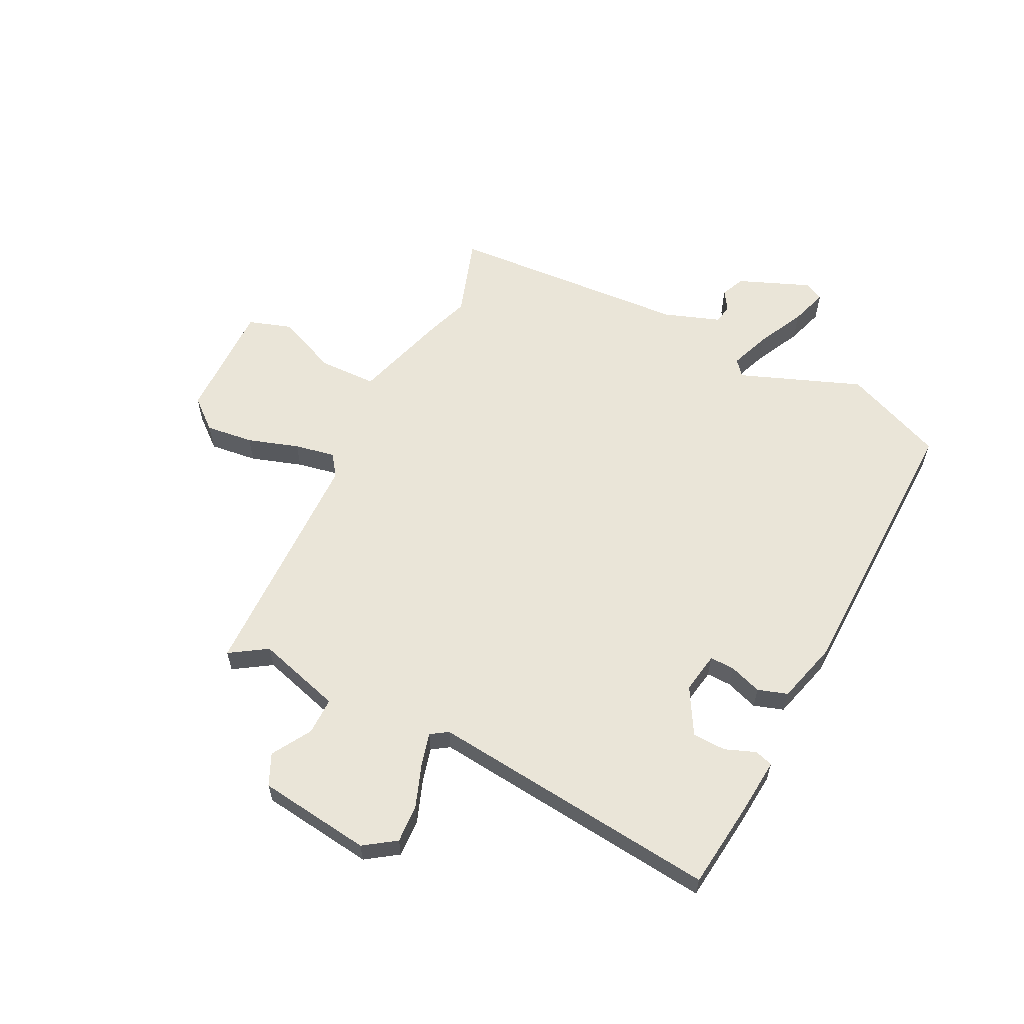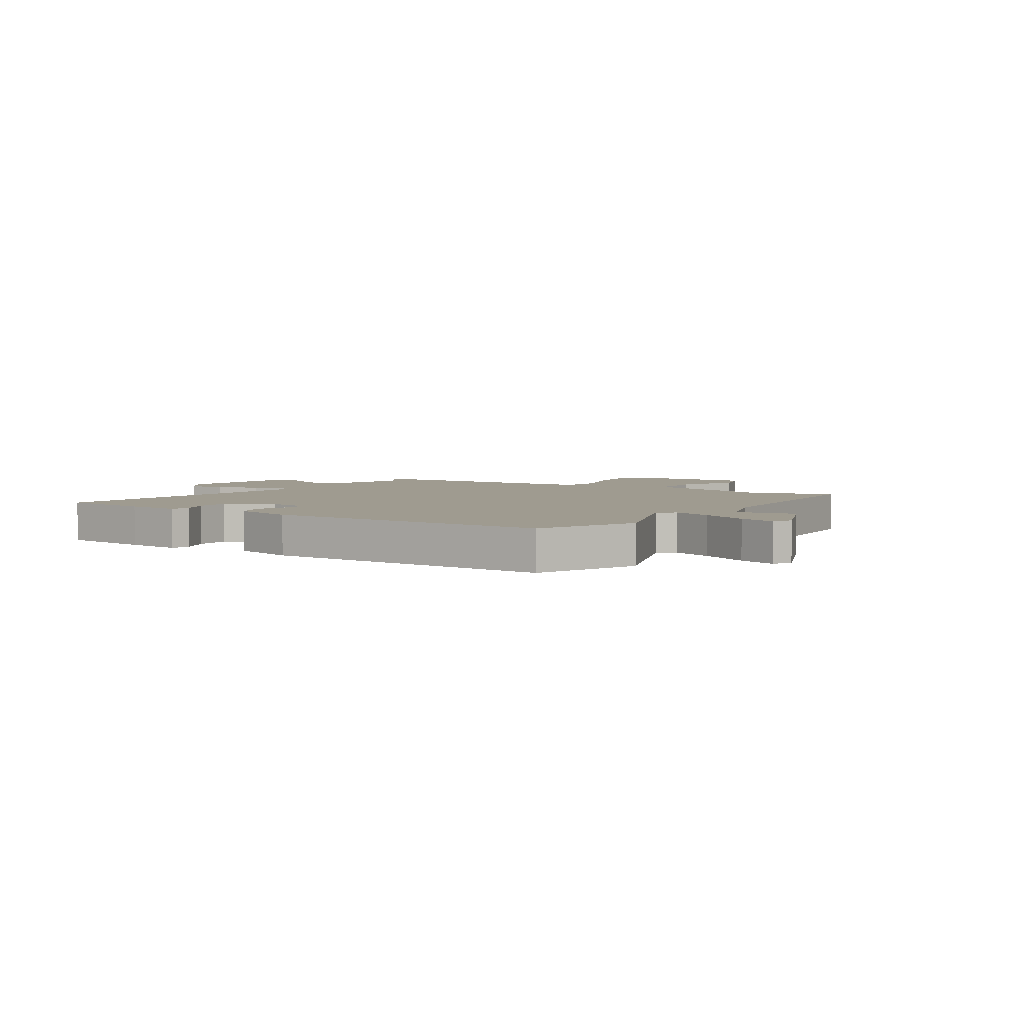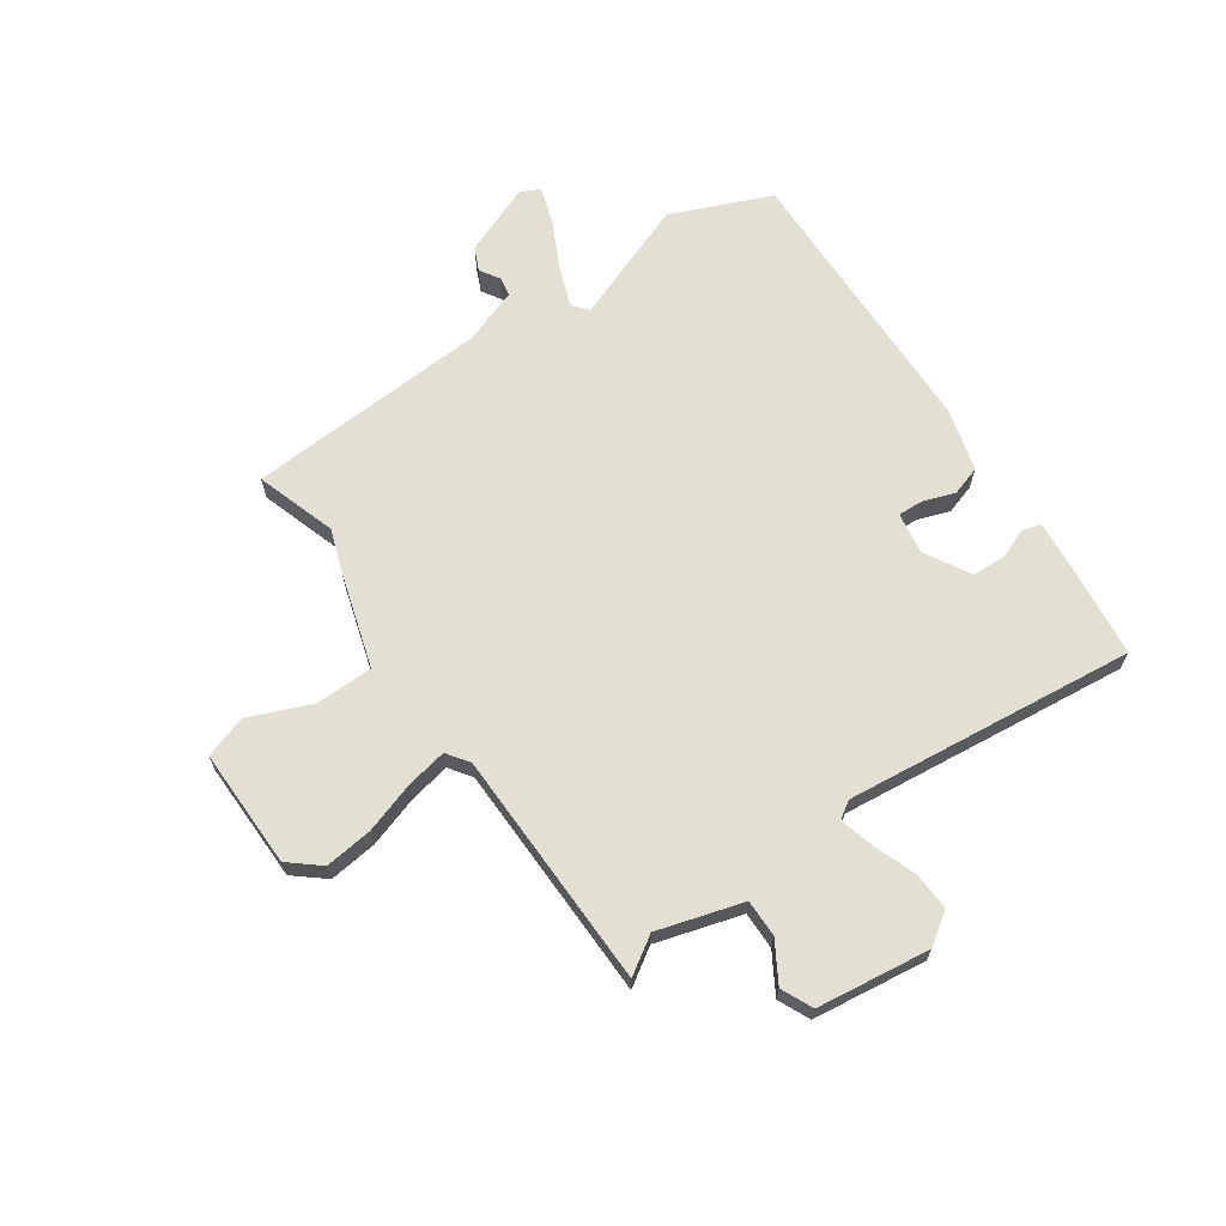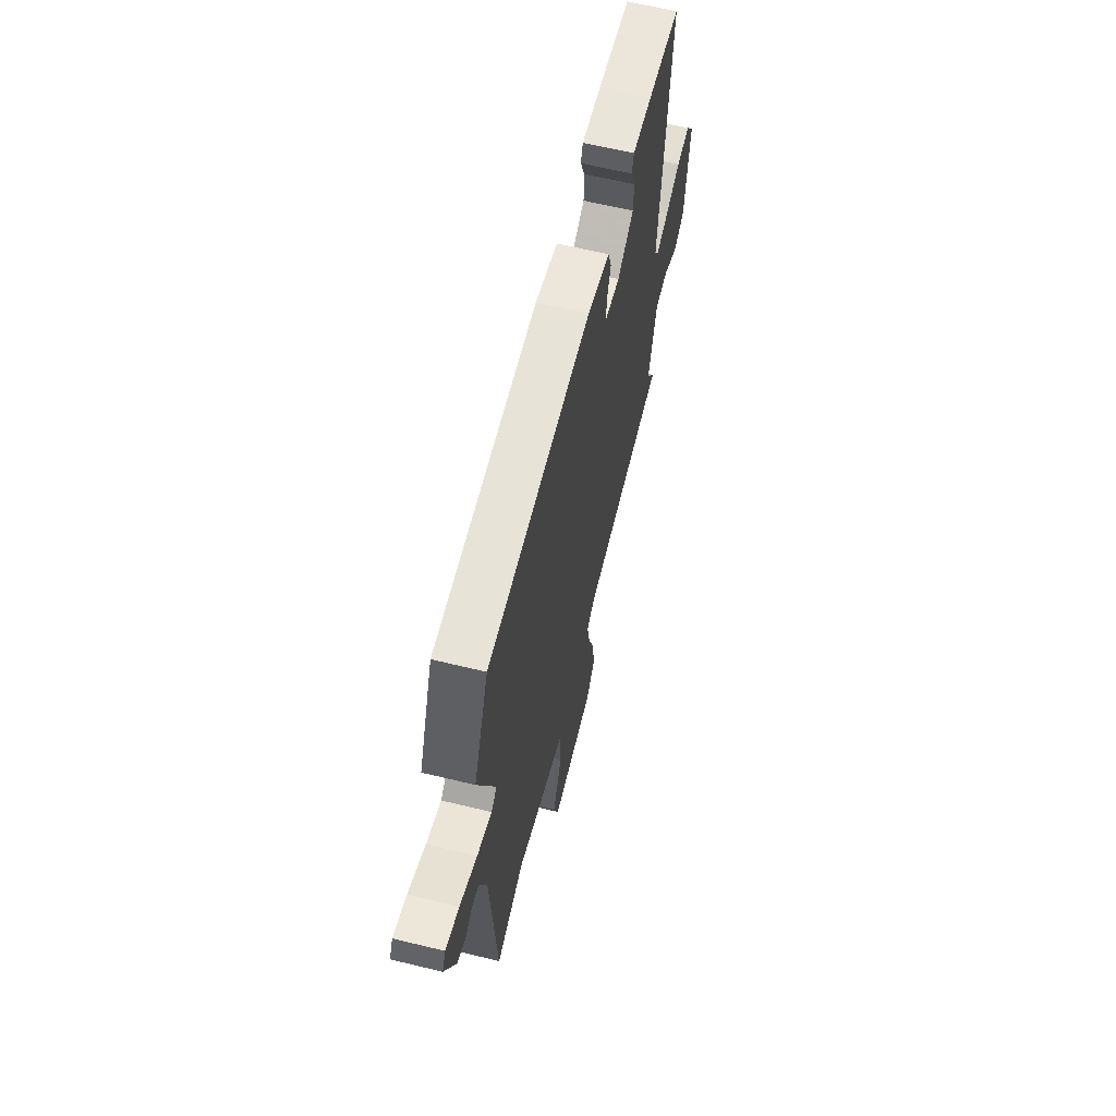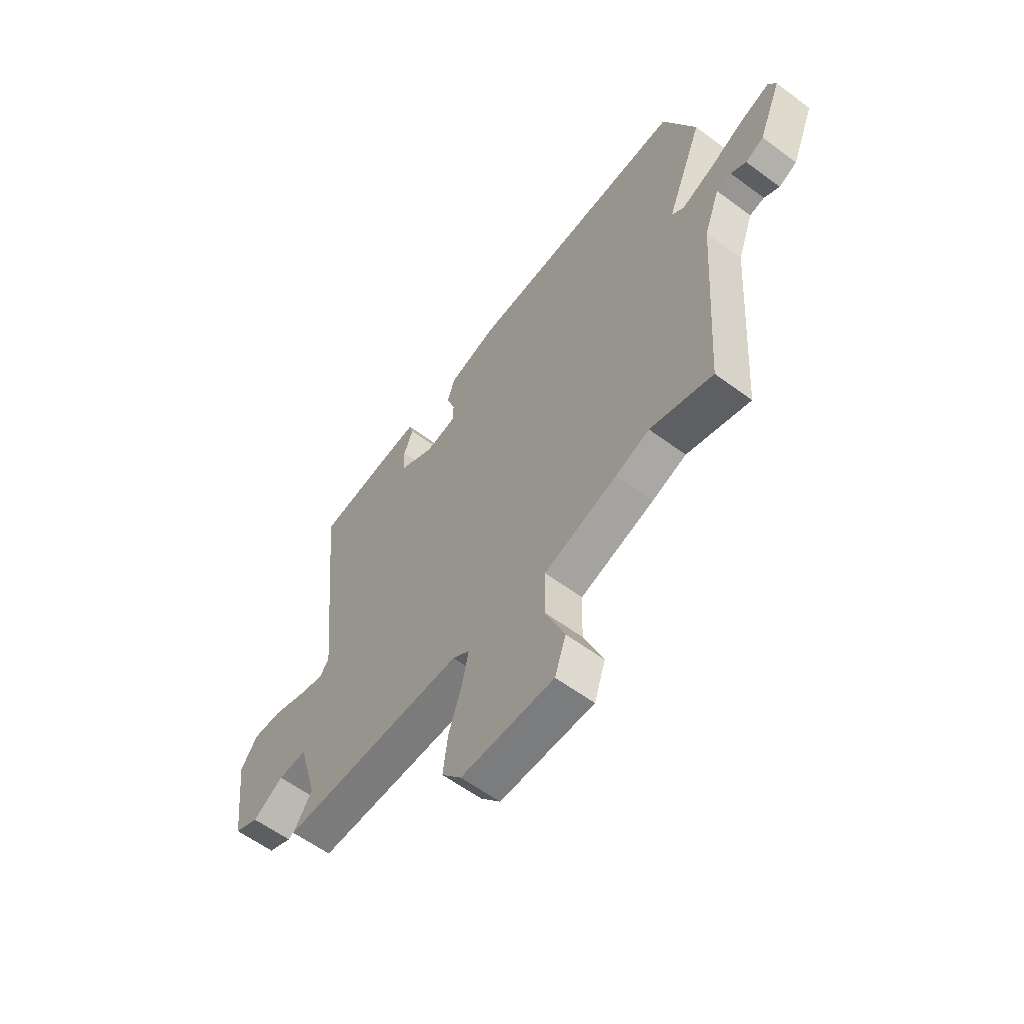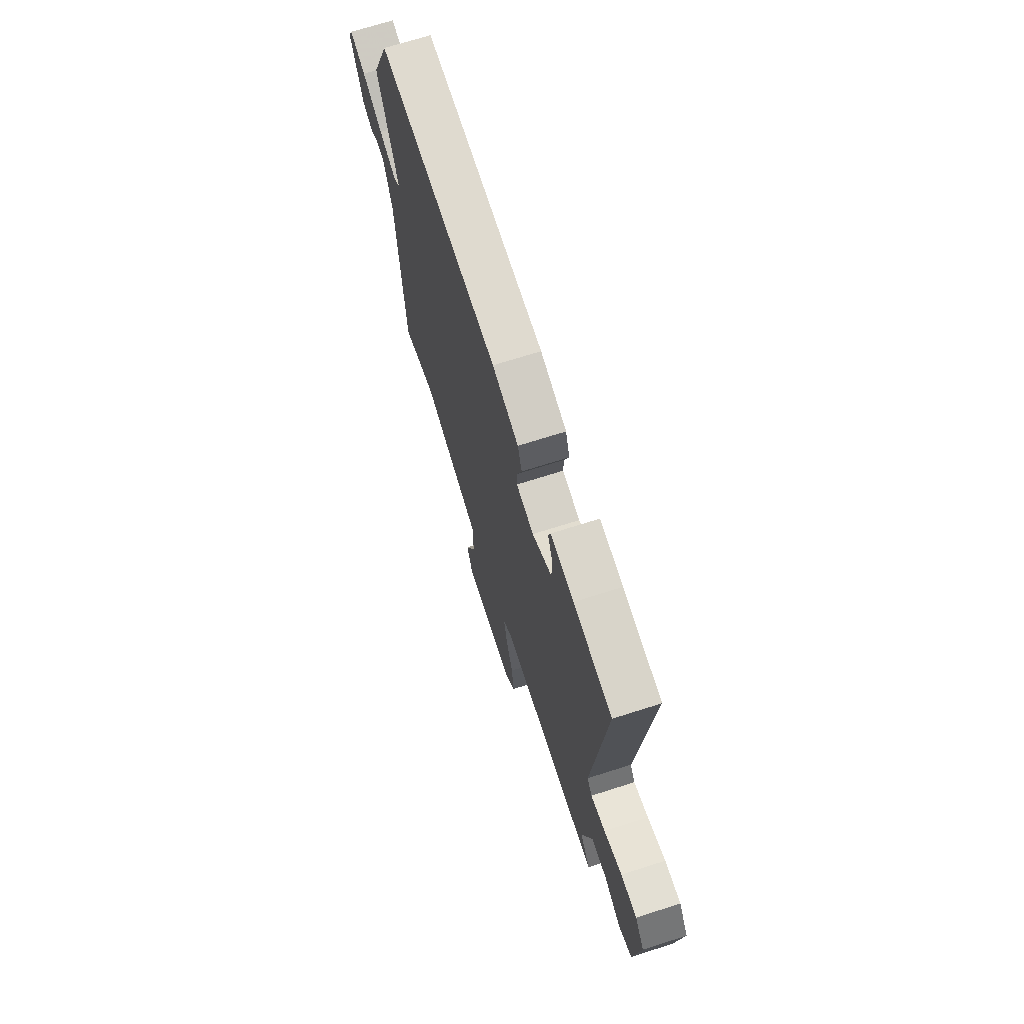
<metadata>
{"format":"obj","ext":"obj","renderer":"f3d","projection":"perspective","resolution":1024,"background":"white","views":[{"elev":59.5,"azim":-63.0,"up":"+Y"},{"elev":4.1,"azim":33.5,"up":"+Y"},{"elev":66.4,"azim":-124.1,"up":"+Y"},{"elev":63.6,"azim":103.8,"up":"+Z"},{"elev":-59.8,"azim":52.8,"up":"+Z"},{"elev":69.9,"azim":-107.7,"up":"+Z"}]}
</metadata>
<code>
v -0.557 0.07 -0.47
v -0.513 0.07 -0.403
v -0.557 0.07 -0.248
v -0.625 0.07 -0.248
v -0.697 0.07 -0.29
v -0.754 0.07 -0.263
v -0.779 0.07 -0.057
v -0.739 0.07 0
v -0.67 0.07 -0.004
v -0.593 0.07 -0.033
v -0.531 0.07 -0.05
v -0.51 0.07 -0.019
v -0.562 0.07 0.511
v -0.398 0.07 0.529
v -0.299 0.07 0.537
v -0.289 0.07 0.504
v -0.311 0.07 0.448
v -0.309 0.07 0.387
v -0.226 0.07 0.339
v -0.151 0.07 0.351
v -0.152 0.07 0.396
v -0.172 0.07 0.455
v -0.154 0.07 0.509
v -0.041 0.07 0.539
v 0.481 0.07 0.547
v 0.556 0.07 0.364
v 0.469 0.07 0.143
v 0.497 0.07 0.119
v 0.571 0.07 0.146
v 0.658 0.07 0.188
v 0.726 0.07 0.209
v 0.743 0.07 0.174
v 0.689 0.07 0.044
v 0.646 0.07 0.025
v 0.61 0.07 0.048
v 0.575 0.07 0.042
v 0.538 0.07 -0.06
v 0.507 0.07 -0.502
v 0.361 0.07 -0.453
v 0.281 0.07 -0.48
v 0.109 0.07 -0.53
v 0.106 0.07 -0.635
v 0.152 0.07 -0.749
v 0.126 0.07 -0.826
v -0.092 0.07 -0.821
v -0.138 0.07 -0.765
v -0.127 0.07 -0.678
v -0.096 0.07 -0.585
v -0.081 0.07 -0.511
v -0.121 0.07 -0.482
v -0.557 0 -0.47
v -0.513 0 -0.403
v -0.557 0 -0.248
v -0.625 0 -0.248
v -0.697 0 -0.29
v -0.754 0 -0.263
v -0.779 0 -0.057
v -0.739 0 0
v -0.67 0 -0.004
v -0.593 0 -0.033
v -0.531 0 -0.05
v -0.51 0 -0.019
v -0.562 0 0.511
v -0.398 0 0.529
v -0.299 0 0.537
v -0.289 0 0.504
v -0.311 0 0.448
v -0.309 0 0.387
v -0.226 0 0.339
v -0.151 0 0.351
v -0.152 0 0.396
v -0.172 0 0.455
v -0.154 0 0.509
v -0.041 0 0.539
v 0.481 0 0.547
v 0.556 0 0.364
v 0.469 0 0.143
v 0.497 0 0.119
v 0.571 0 0.146
v 0.658 0 0.188
v 0.726 0 0.209
v 0.743 0 0.174
v 0.689 0 0.044
v 0.646 0 0.025
v 0.61 0 0.048
v 0.575 0 0.042
v 0.538 0 -0.06
v 0.507 0 -0.502
v 0.361 0 -0.453
v 0.281 0 -0.48
v 0.109 0 -0.53
v 0.106 0 -0.635
v 0.152 0 -0.749
v 0.126 0 -0.826
v -0.092 0 -0.821
v -0.138 0 -0.765
v -0.127 0 -0.678
v -0.096 0 -0.585
v -0.081 0 -0.511
v -0.121 0 -0.482
f 45 46 47 48
f 45 48 49
f 42 43 44 45
f 41 42 45 49
f 39 40 41 49
f 37 38 39
f 36 37 39 49
f 32 33 34 35
f 32 35 36
f 29 30 31 32
f 28 29 32 36
f 27 28 36 49
f 21 22 23 24
f 20 21 24 25
f 14 15 16 17
f 12 13 14 17
f 12 17 18
f 7 8 9 10
f 7 10 11
f 4 5 6 7
f 3 4 7 11
f 2 3 11 12
f 50 1 2
f 26 27 49 50
f 20 25 26 50
f 19 20 50 2
f 2 12 18 19
f 98 97 96 95
f 99 98 95
f 95 94 93 92
f 99 95 92 91
f 99 91 90 89
f 89 88 87
f 99 89 87 86
f 85 84 83 82
f 86 85 82
f 82 81 80 79
f 86 82 79 78
f 99 86 78 77
f 74 73 72 71
f 75 74 71 70
f 67 66 65 64
f 67 64 63 62
f 68 67 62
f 60 59 58 57
f 61 60 57
f 57 56 55 54
f 61 57 54 53
f 62 61 53 52
f 52 51 100
f 100 99 77 76
f 100 76 75 70
f 52 100 70 69
f 69 68 62 52
f 1 51 52 2
f 2 52 53 3
f 3 53 54 4
f 4 54 55 5
f 5 55 56 6
f 6 56 57 7
f 7 57 58 8
f 8 58 59 9
f 9 59 60 10
f 10 60 61 11
f 11 61 62 12
f 12 62 63 13
f 13 63 64 14
f 14 64 65 15
f 15 65 66 16
f 16 66 67 17
f 17 67 68 18
f 18 68 69 19
f 19 69 70 20
f 20 70 71 21
f 21 71 72 22
f 22 72 73 23
f 23 73 74 24
f 24 74 75 25
f 25 75 76 26
f 26 76 77 27
f 27 77 78 28
f 28 78 79 29
f 29 79 80 30
f 30 80 81 31
f 31 81 82 32
f 32 82 83 33
f 33 83 84 34
f 34 84 85 35
f 35 85 86 36
f 36 86 87 37
f 37 87 88 38
f 38 88 89 39
f 39 89 90 40
f 40 90 91 41
f 41 91 92 42
f 42 92 93 43
f 43 93 94 44
f 44 94 95 45
f 45 95 96 46
f 46 96 97 47
f 47 97 98 48
f 48 98 99 49
f 49 99 100 50
f 50 100 51 1

</code>
